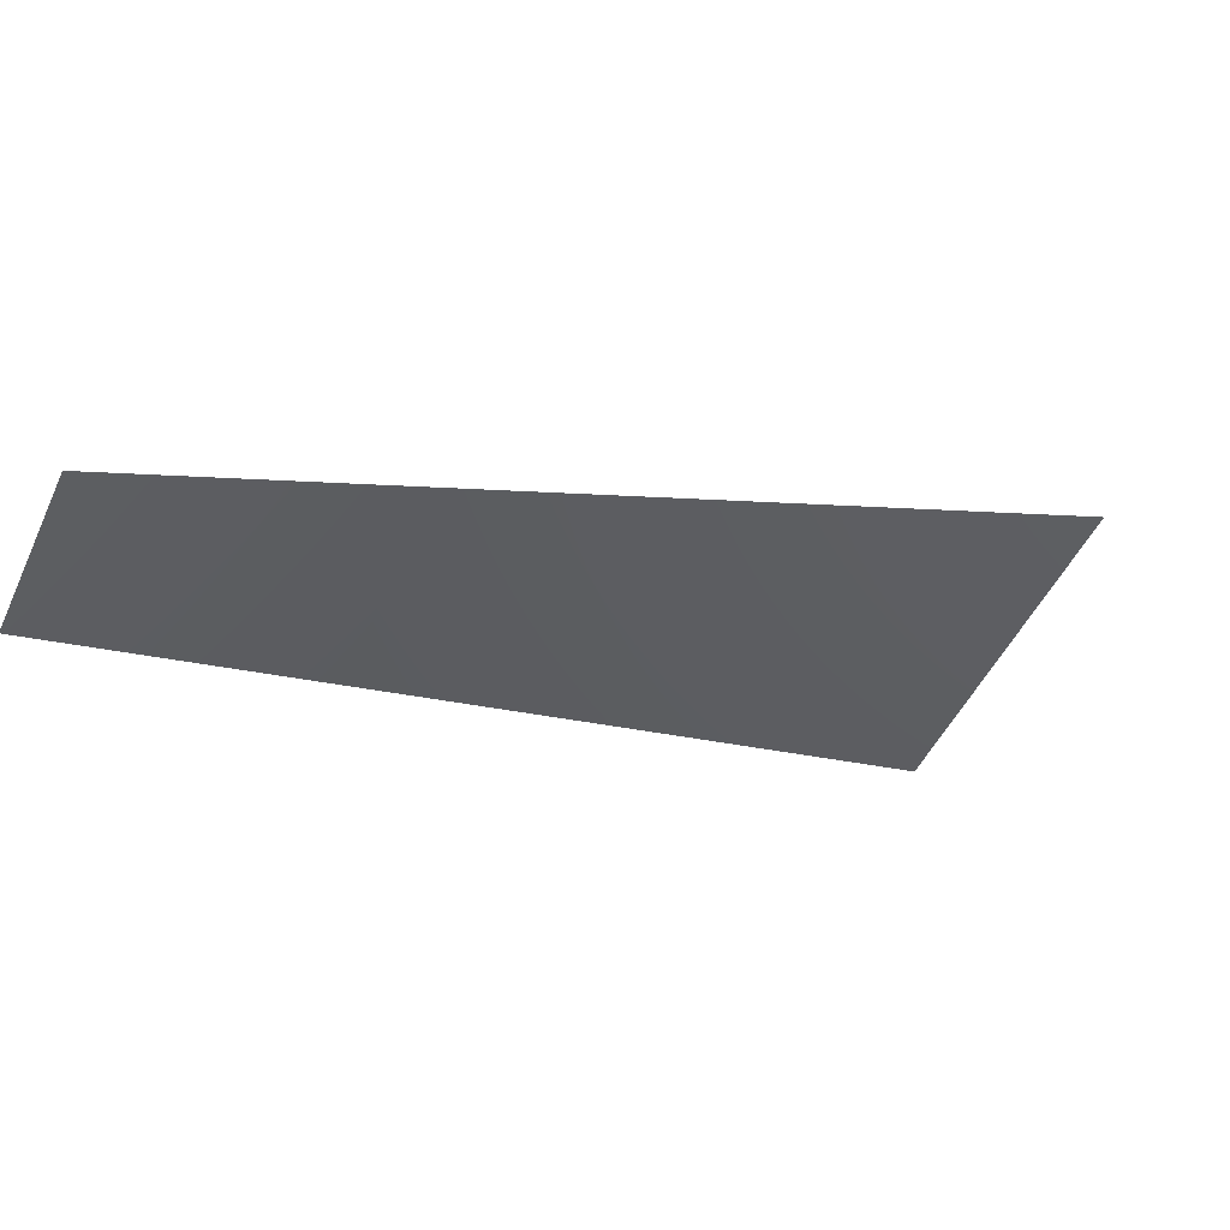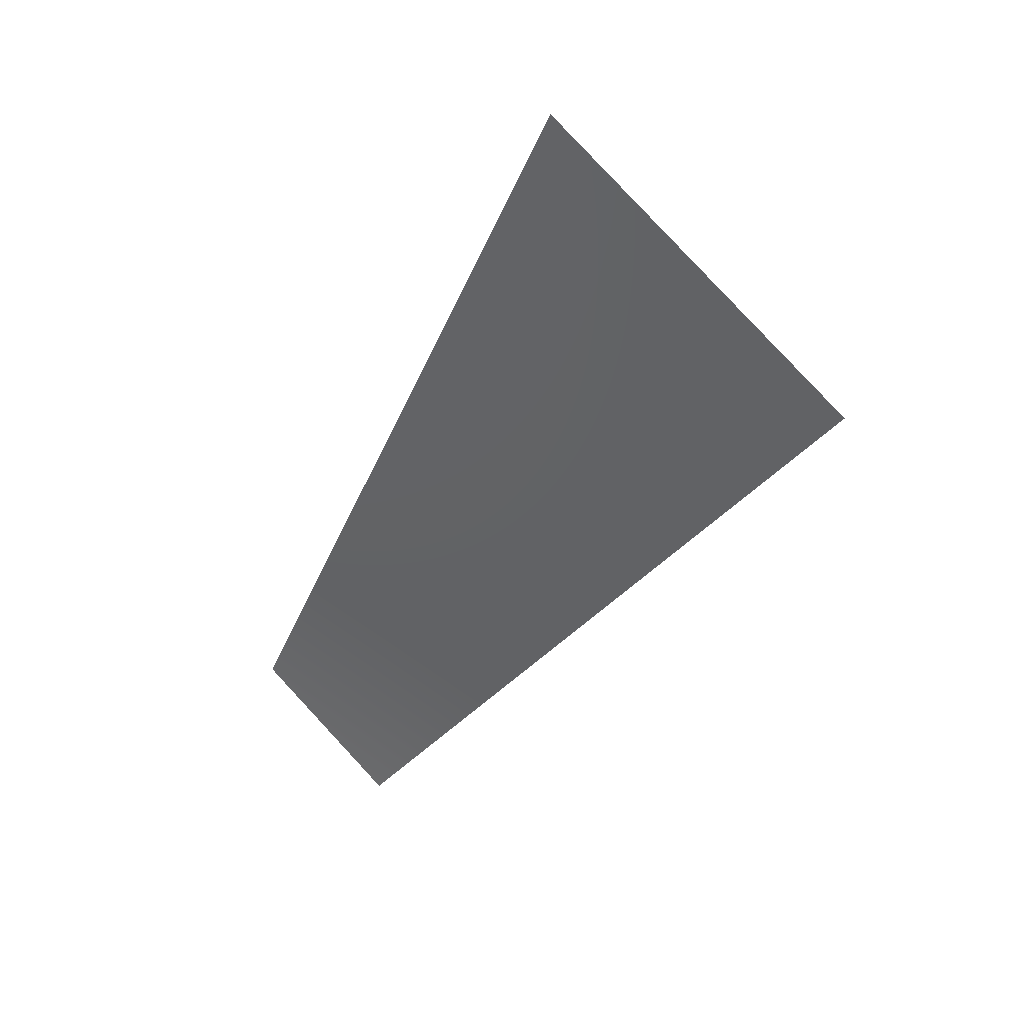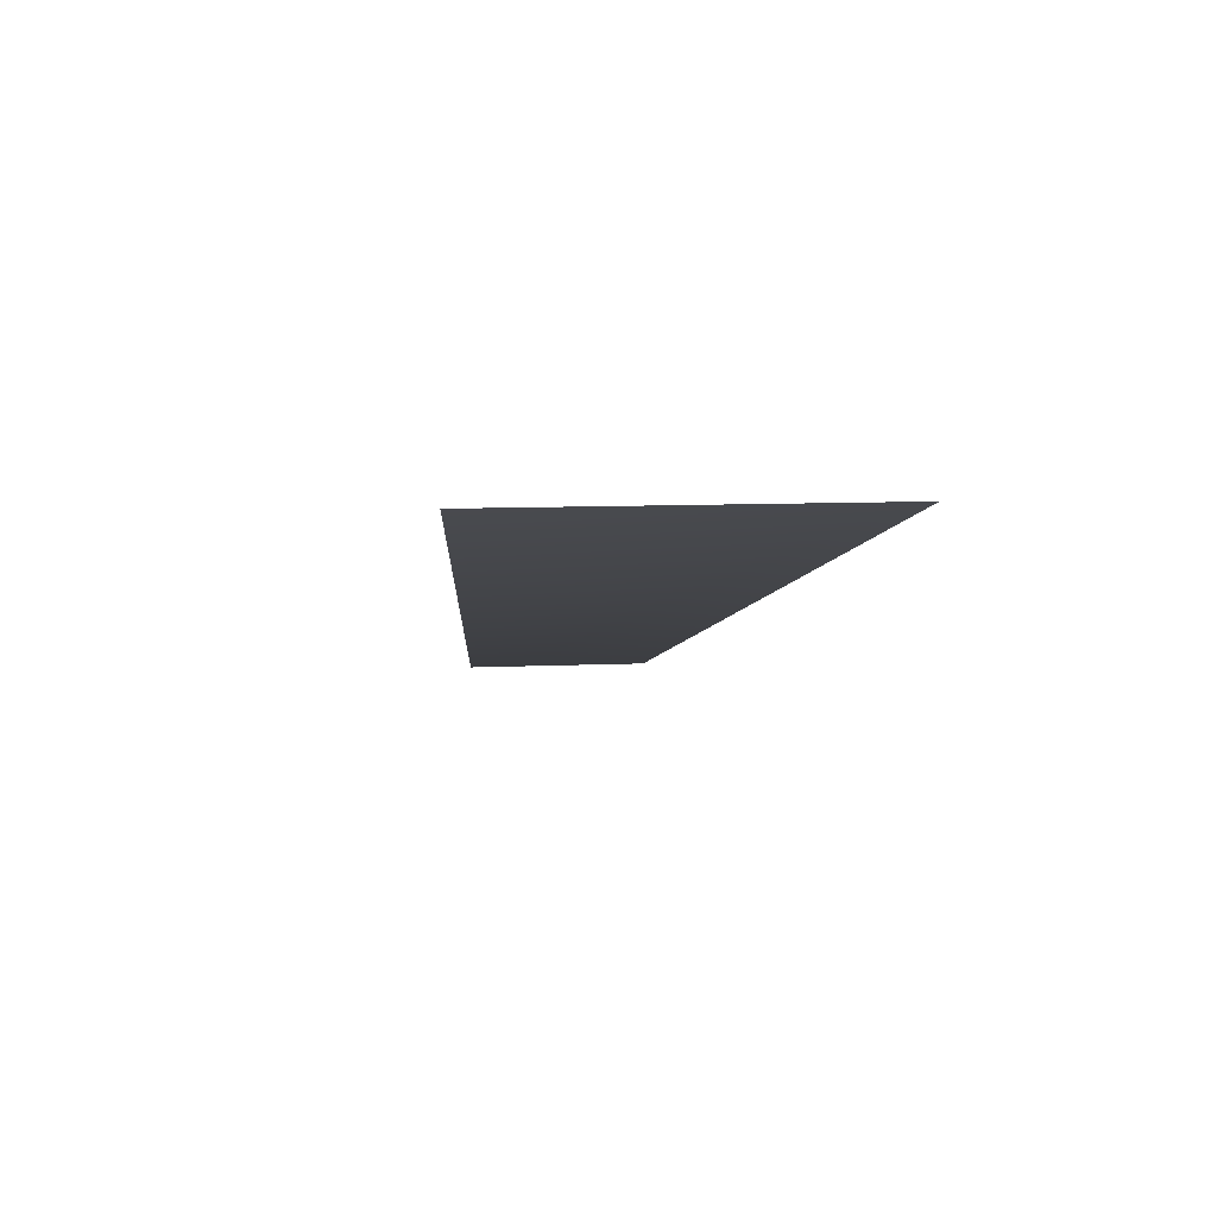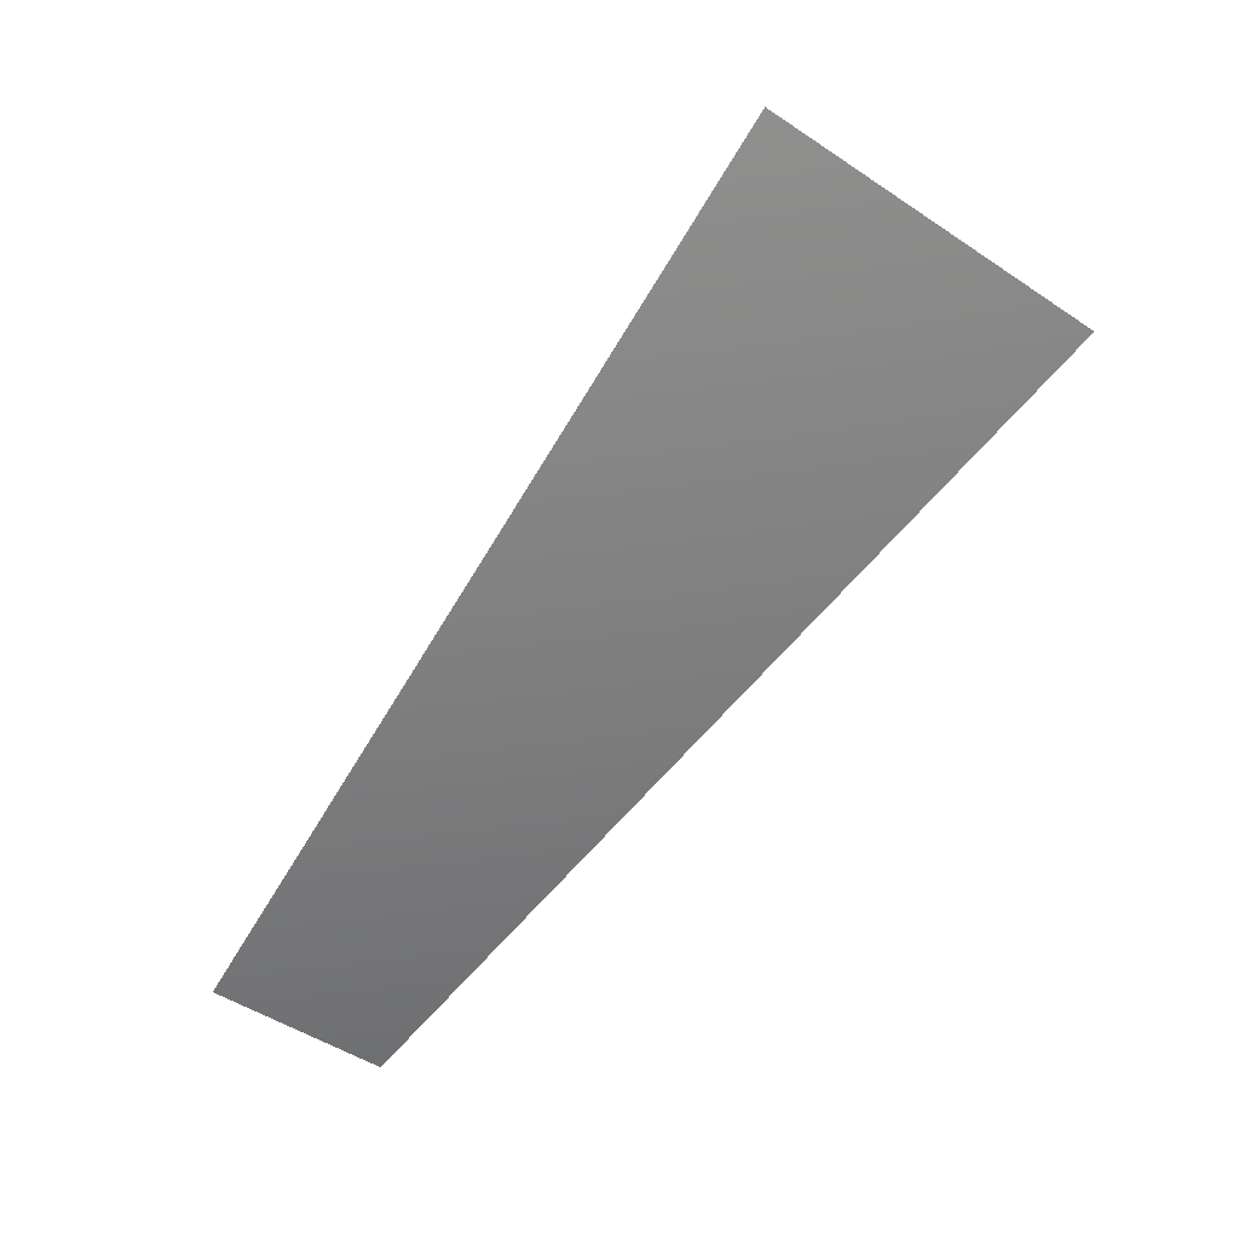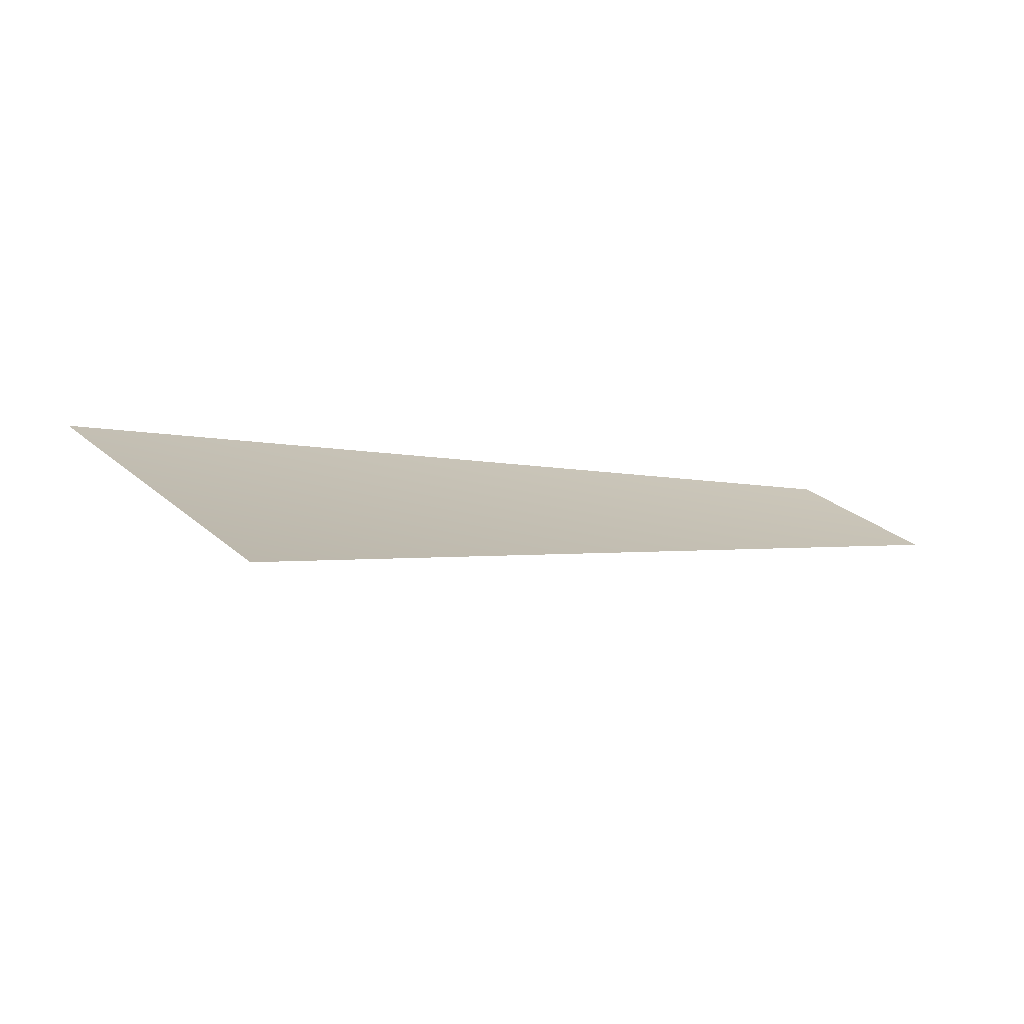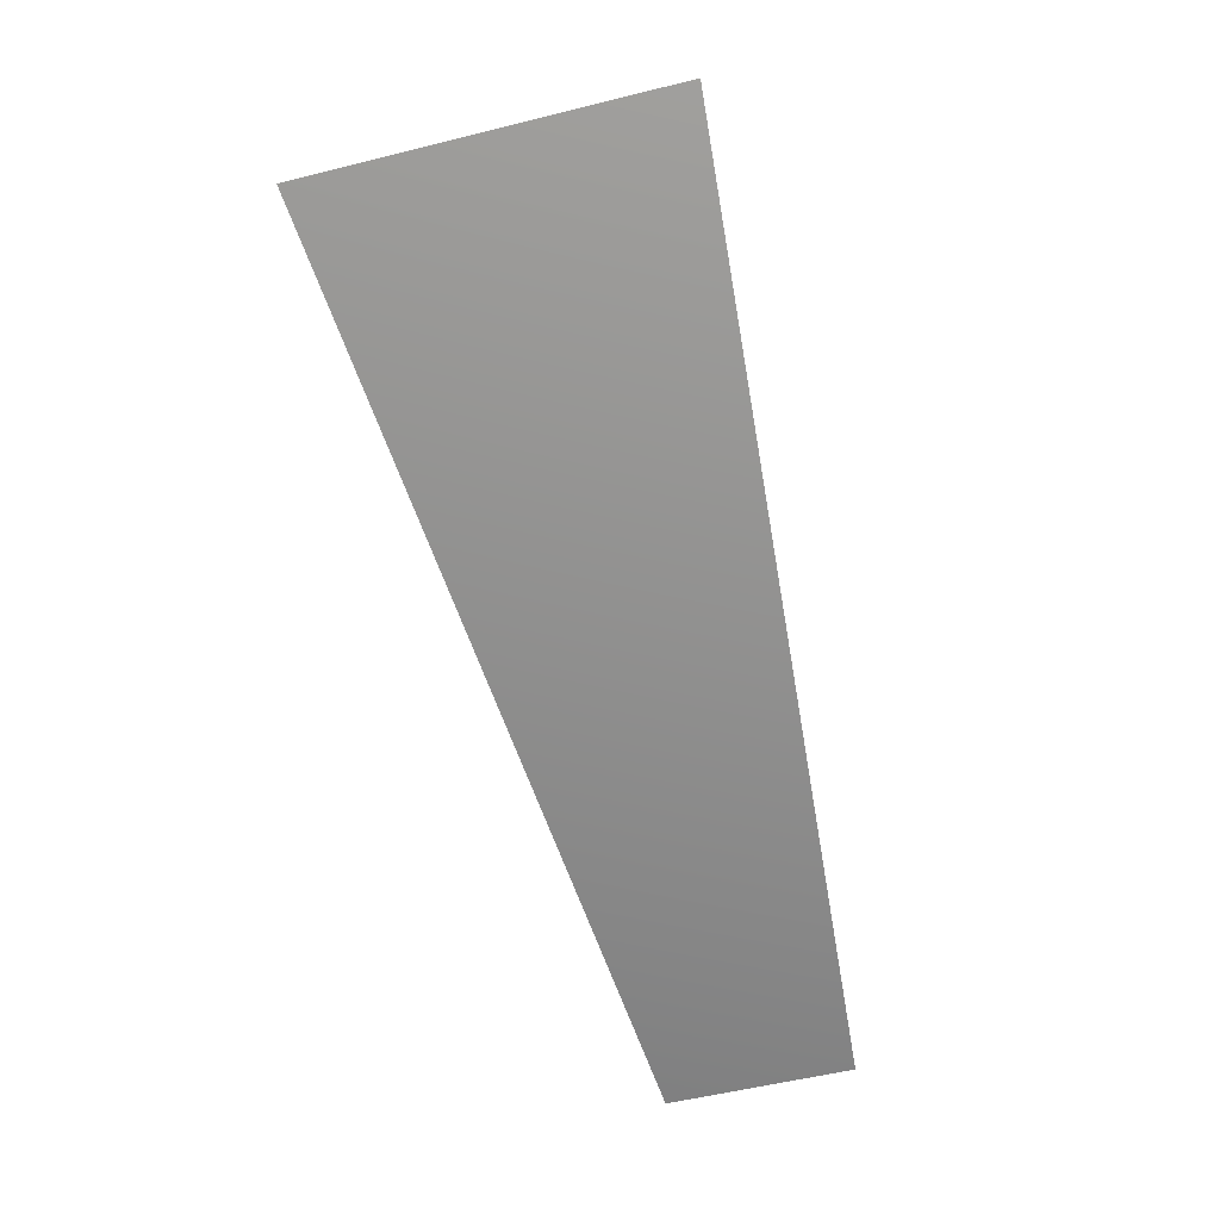
<metadata>
{"format":"obj","ext":"obj","renderer":"f3d","projection":"perspective","resolution":1024,"background":"white","views":[{"elev":-47.2,"azim":-153.2,"up":"+Y"},{"elev":21.5,"azim":-151.7,"up":"+Z"},{"elev":8.8,"azim":-46.7,"up":"+Y"},{"elev":-45.9,"azim":-77.3,"up":"+Y"},{"elev":25.4,"azim":15.5,"up":"+Y"},{"elev":-50.0,"azim":-23.7,"up":"+Y"}]}
</metadata>
<code>
v -887.9 -8035 1329
v -1130 -8035 1130
v -2217 -7568 2217
v -1742 -7568 2607
f 1 2 3
f 1 3 4

</code>
